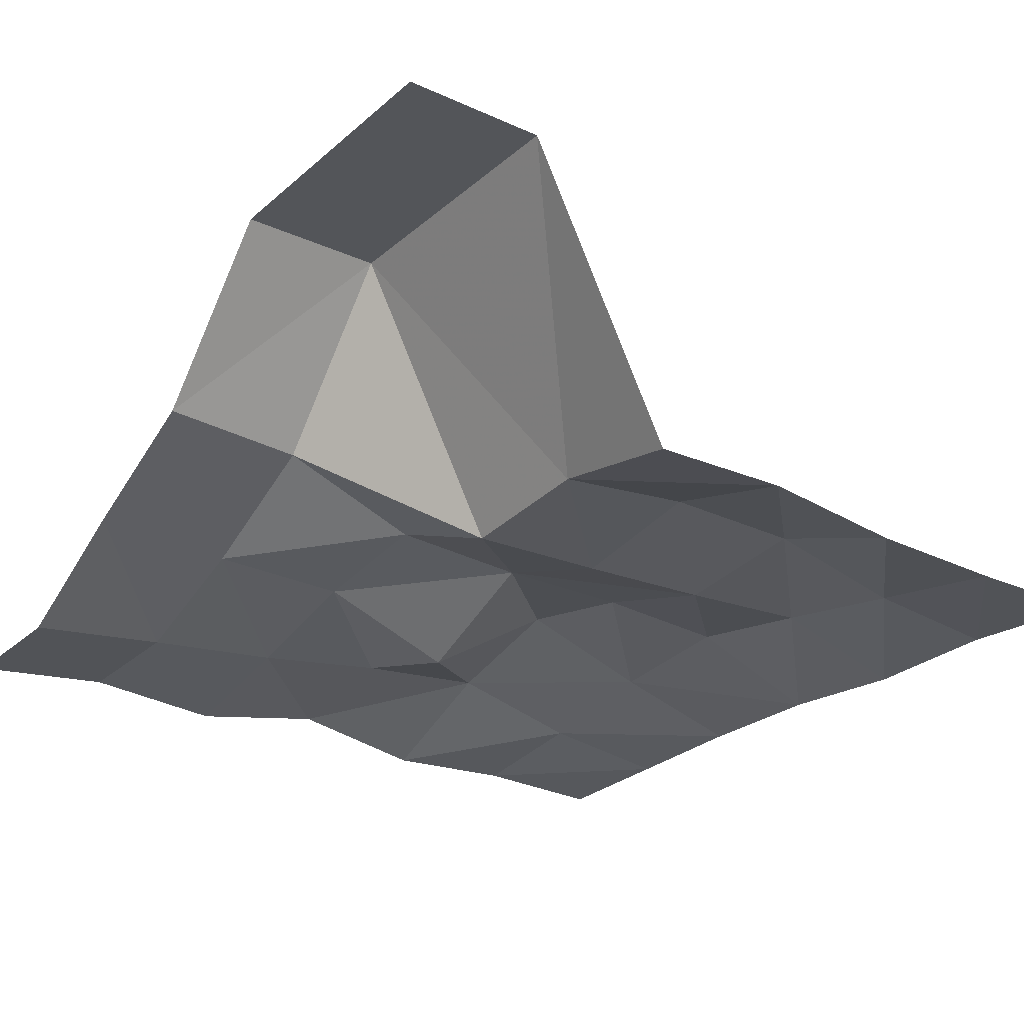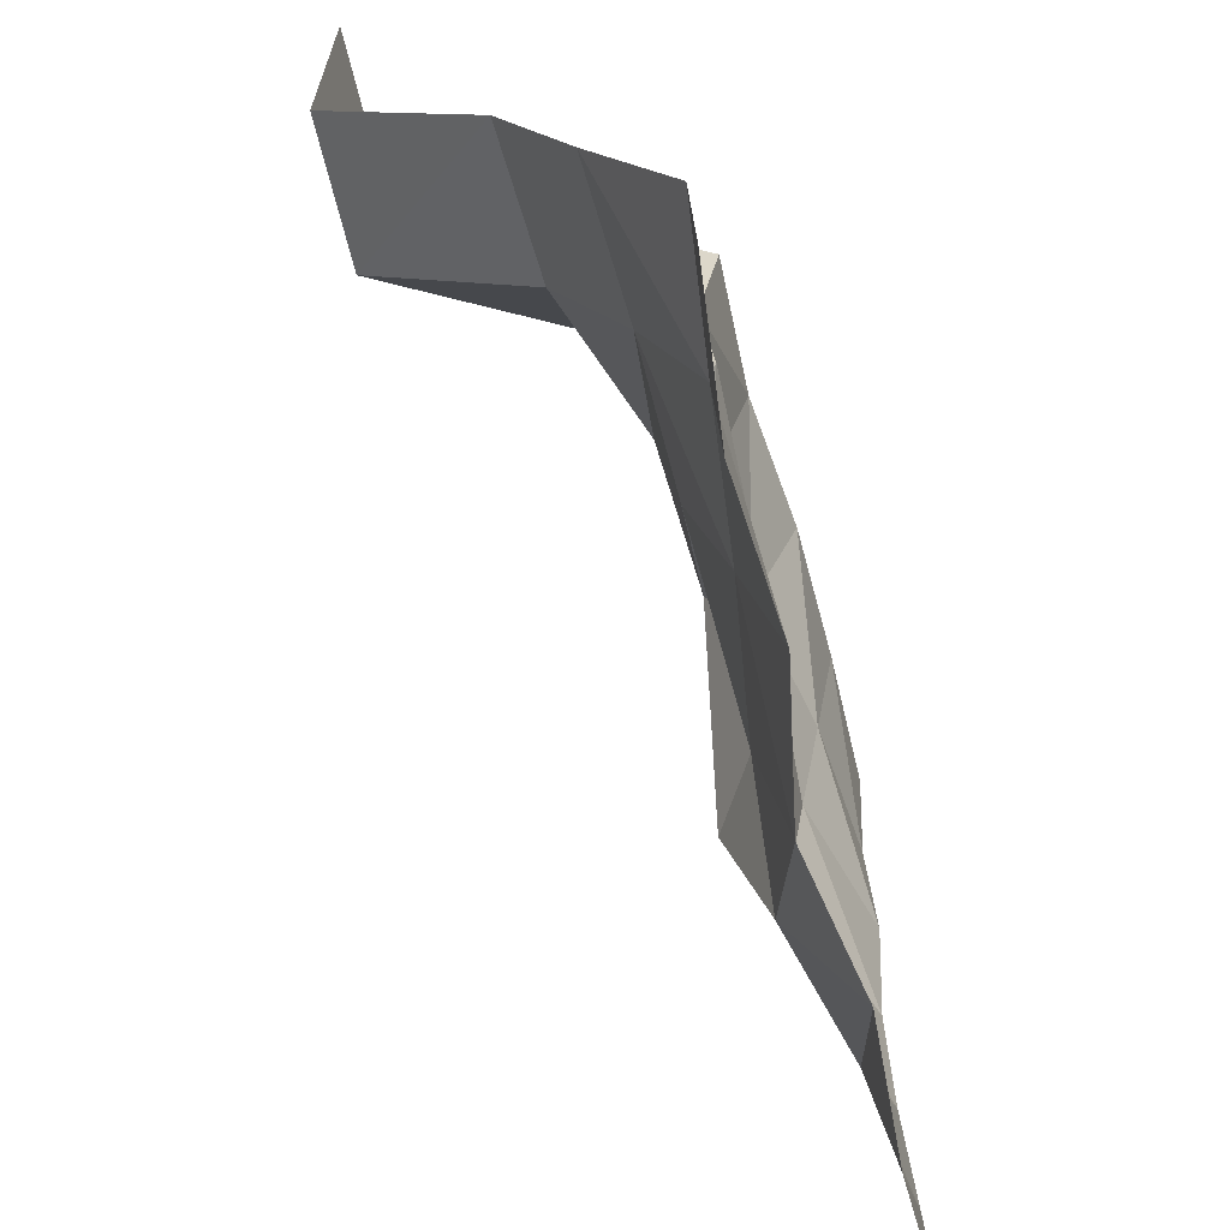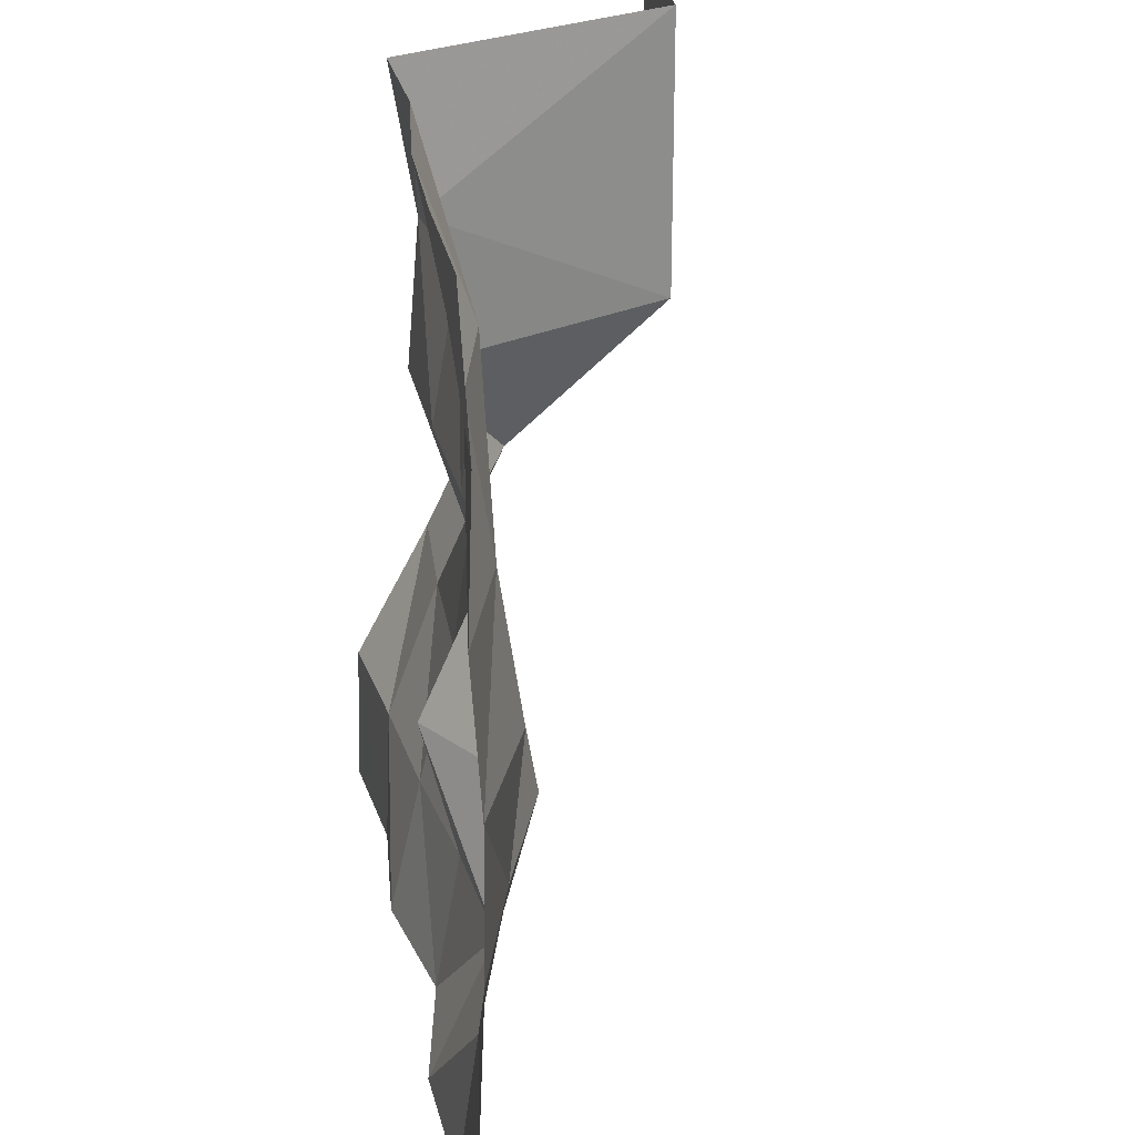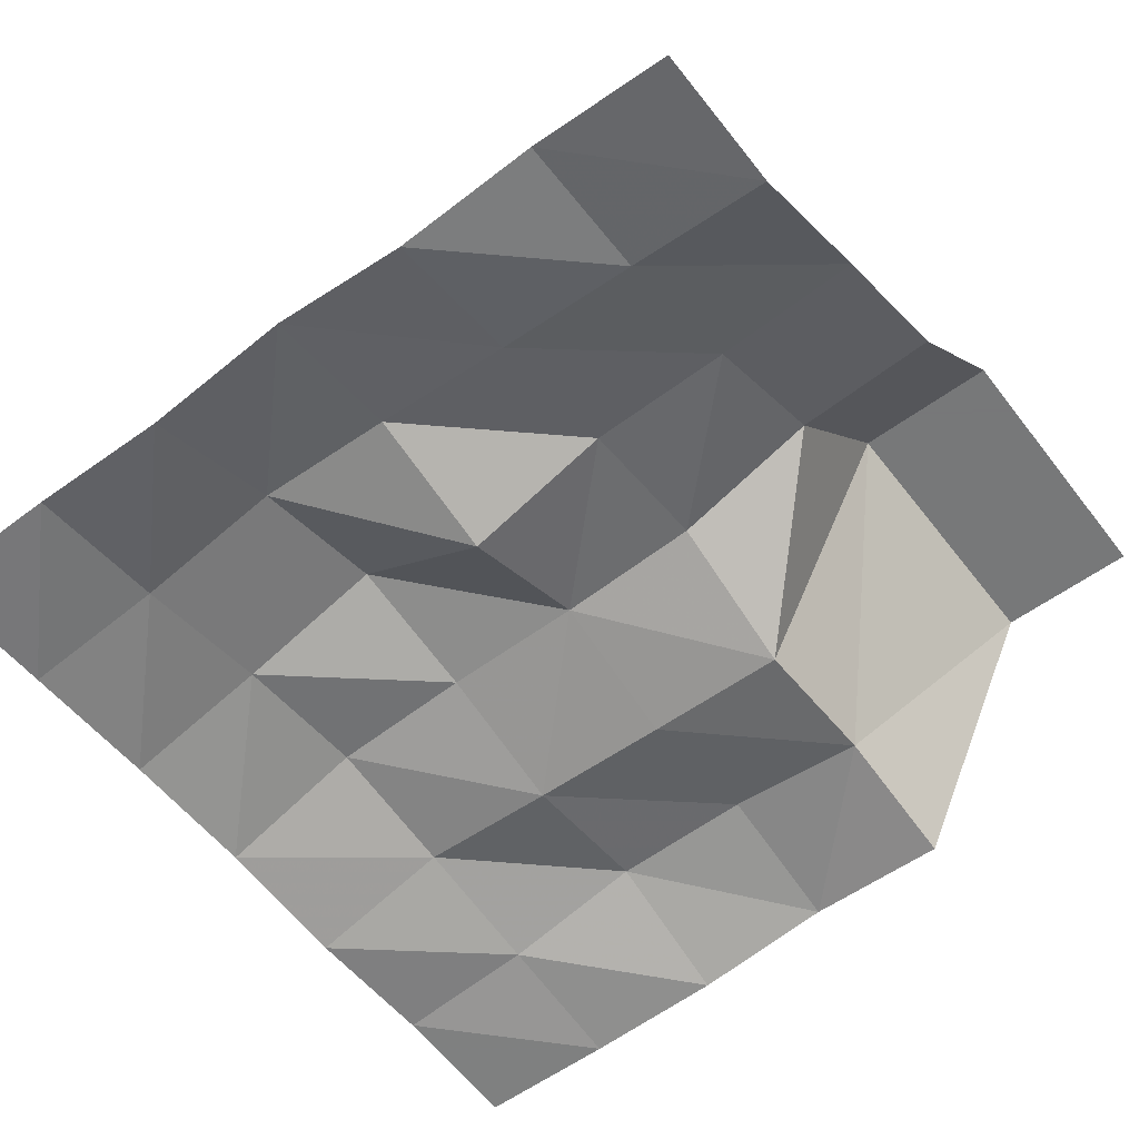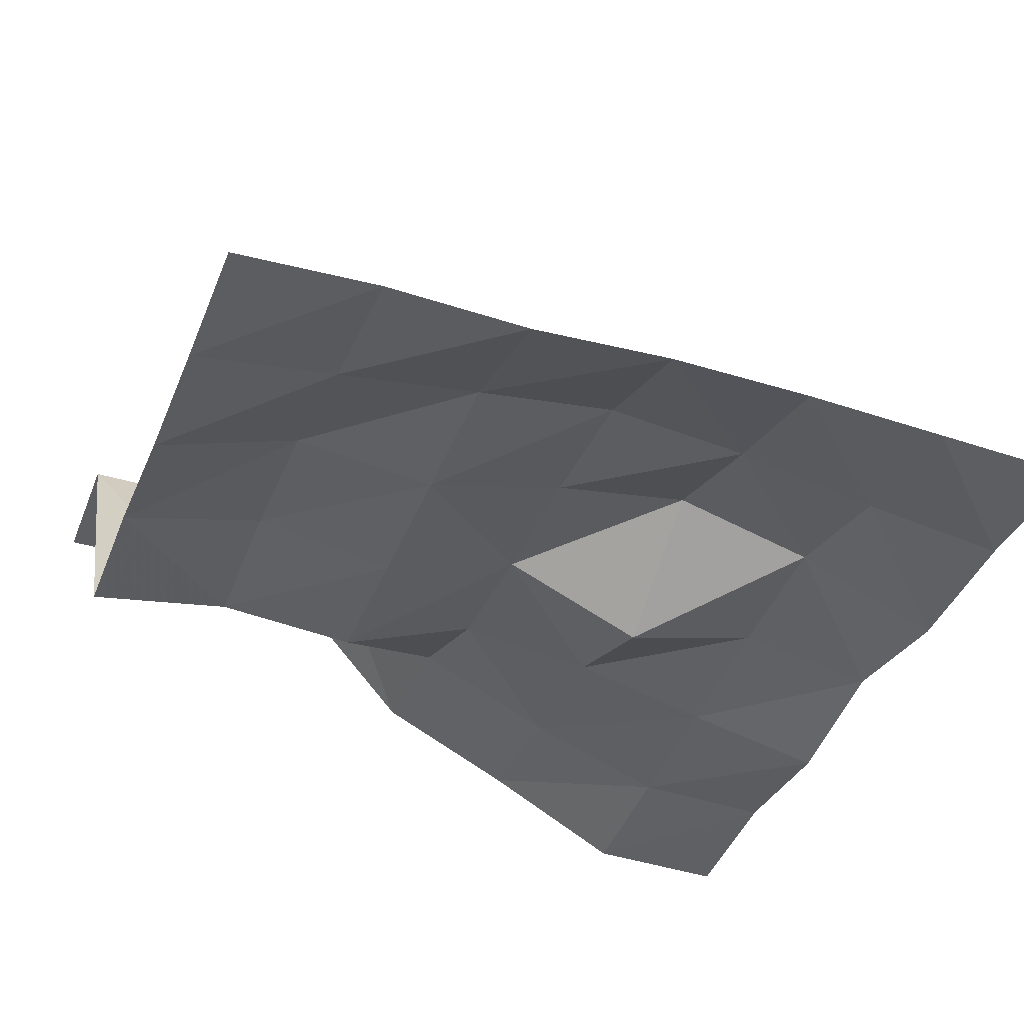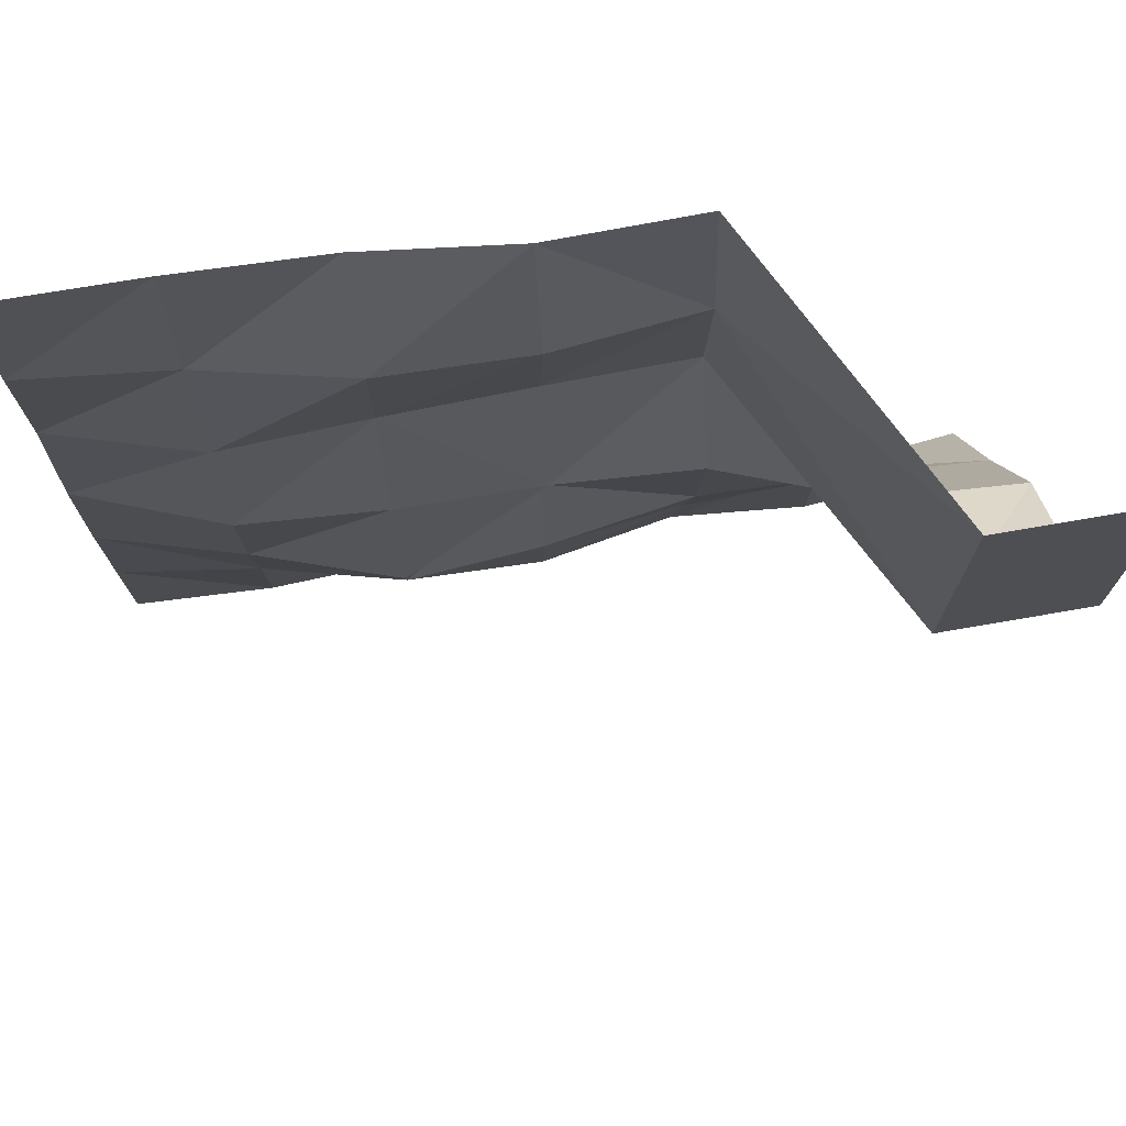
<metadata>
{"format":"obj","ext":"obj","renderer":"f3d","projection":"perspective","resolution":1024,"background":"white","views":[{"elev":-24.5,"azim":-36.3,"up":"+Y"},{"elev":-65.1,"azim":-76.9,"up":"+Z"},{"elev":25.2,"azim":79.8,"up":"+Z"},{"elev":-57.3,"azim":-142.7,"up":"+Y"},{"elev":-39.0,"azim":69.3,"up":"+Y"},{"elev":74.0,"azim":170.2,"up":"+Z"}]}
</metadata>
<code>
o Plane_Plane.001
v 0 0.7463 0
v 0 0.489 -2.704
v 0 0.5625 2.704
v -2.704 1.339 0
v 2.704 0.6445 0
v 2.704 0.2217 2.704
v -2.704 2.896 2.704
v -2.704 0.1869 -2.704
v 2.704 0.2491 -2.704
v 0 0.2528 -4.056
v 0 0.3326 1.352
v -4.056 1.423 0
v 1.352 0.7357 0
v 0 0.1488 -1.352
v 0 0.219 4.056
v -1.352 0.8312 0
v 4.056 0.1245 0
v 2.704 0.4401 1.352
v 2.704 0.008147 4.056
v 1.352 0.5309 2.704
v 4.056 0.07929 2.704
v -2.704 2.896 1.352
v -2.704 2.896 4.056
v -4.056 2.896 2.704
v -1.352 0.4225 2.704
v -2.704 0.133 -4.056
v -2.704 0.6859 -1.352
v -4.056 0.04265 -2.704
v -1.352 0.3126 -2.704
v 2.704 0.06182 -4.056
v 2.704 0.5059 -1.352
v 1.352 0.5989 -2.704
v 4.056 0.05678 -2.704
v 4.056 0.1137 -1.352
v 1.352 0.9681 -1.352
v 1.352 0.002535 -4.056
v -1.352 0.6511 -1.352
v -4.056 0.7704 -1.352
v -4.056 0 -4.056
v -1.352 0.1971 4.056
v -4.056 2.896 4.056
v -4.056 2.896 1.352
v 4.056 0 4.056
v 1.352 0.05601 4.056
v 1.352 0.3736 1.352
v 4.056 0.03519 1.352
v -1.352 0.307 1.352
v -1.352 0.01061 -4.056
v 4.056 0 -4.056
f 47 1 16
f 45 5 13
f 44 6 20
f 22 12 42
f 23 24 41
f 15 25 40
f 38 8 28
f 37 2 29
f 31 32 35
f 34 9 31
f 17 31 5
f 14 32 2
f 1 35 14
f 13 31 35
f 32 10 2
f 9 36 32
f 27 29 8
f 16 27 4
f 1 37 16
f 4 38 12
f 28 26 39
f 23 25 7
f 7 42 24
f 19 21 6
f 15 20 3
f 45 1 11
f 3 45 11
f 20 18 45
f 18 17 5
f 6 46 18
f 47 4 22
f 25 22 7
f 25 11 47
f 8 48 26
f 29 10 48
f 33 30 9
f 47 11 1
f 45 18 5
f 44 19 6
f 22 4 12
f 23 7 24
f 15 3 25
f 38 27 8
f 37 14 2
f 31 9 32
f 34 33 9
f 17 34 31
f 14 35 32
f 1 13 35
f 13 5 31
f 32 36 10
f 9 30 36
f 27 37 29
f 16 37 27
f 1 14 37
f 4 27 38
f 28 8 26
f 23 40 25
f 7 22 42
f 19 43 21
f 15 44 20
f 45 13 1
f 3 20 45
f 20 6 18
f 18 46 17
f 6 21 46
f 47 16 4
f 25 47 22
f 25 3 11
f 8 29 48
f 29 2 10
f 33 49 30

</code>
